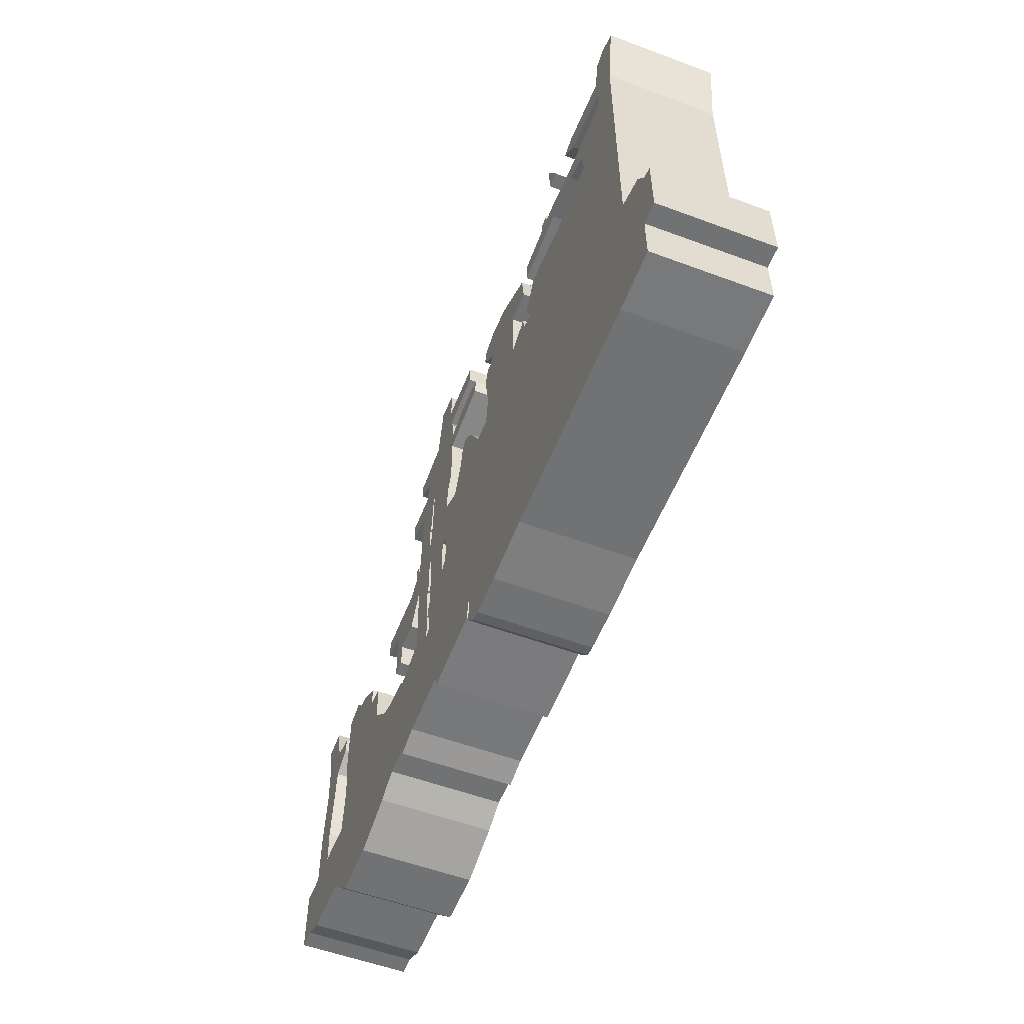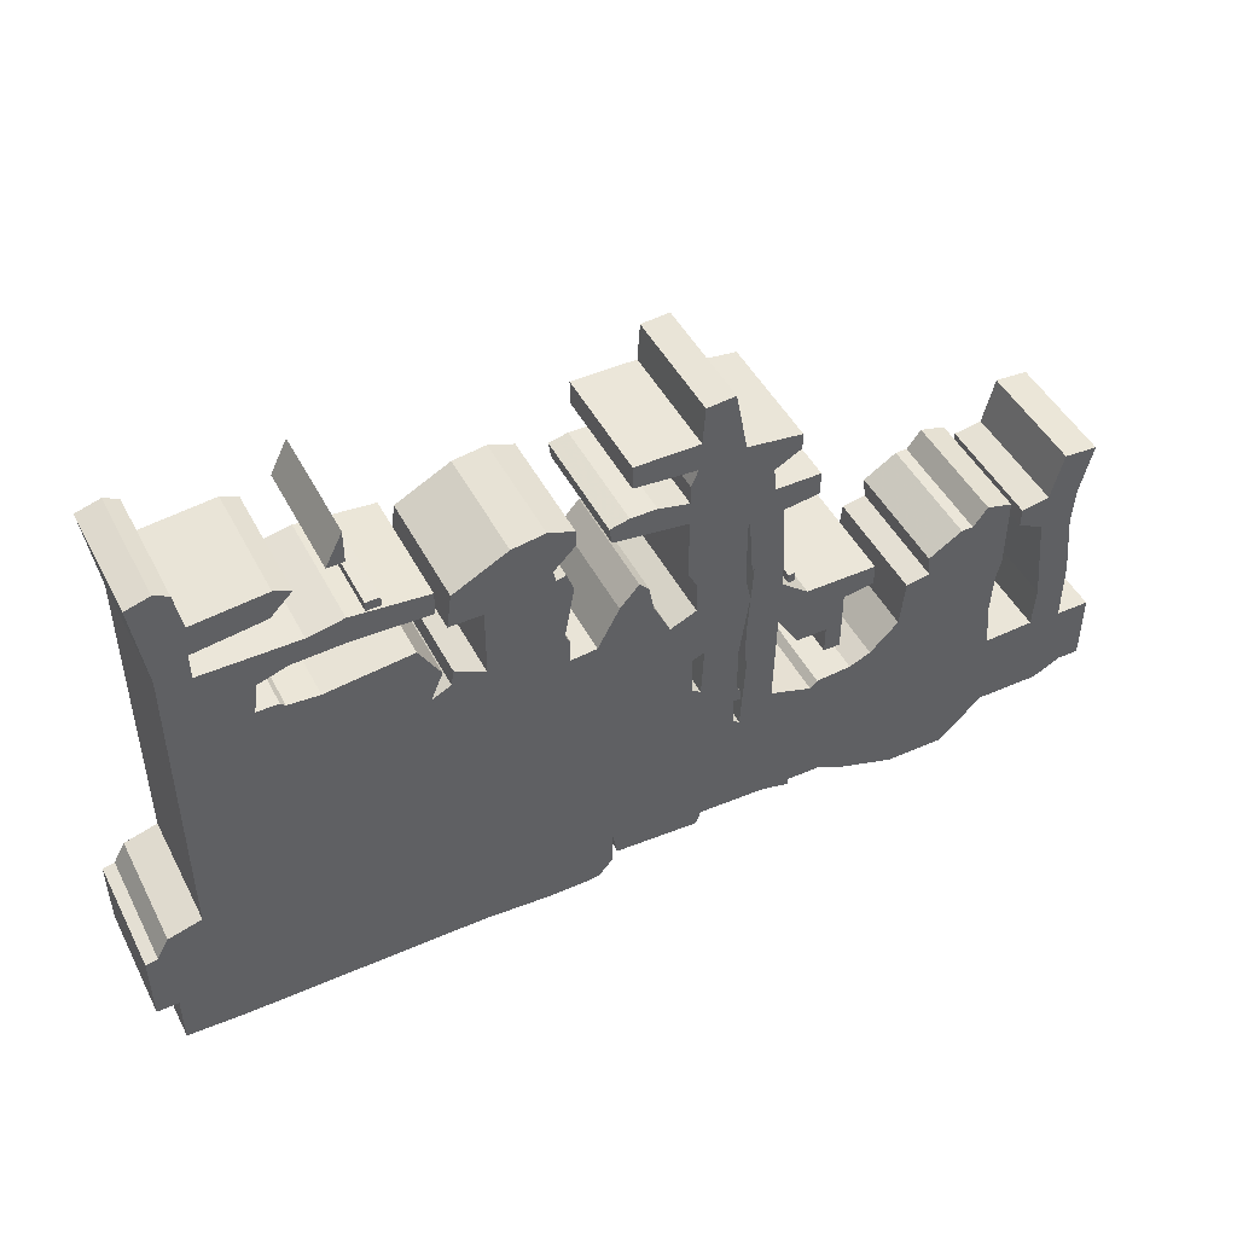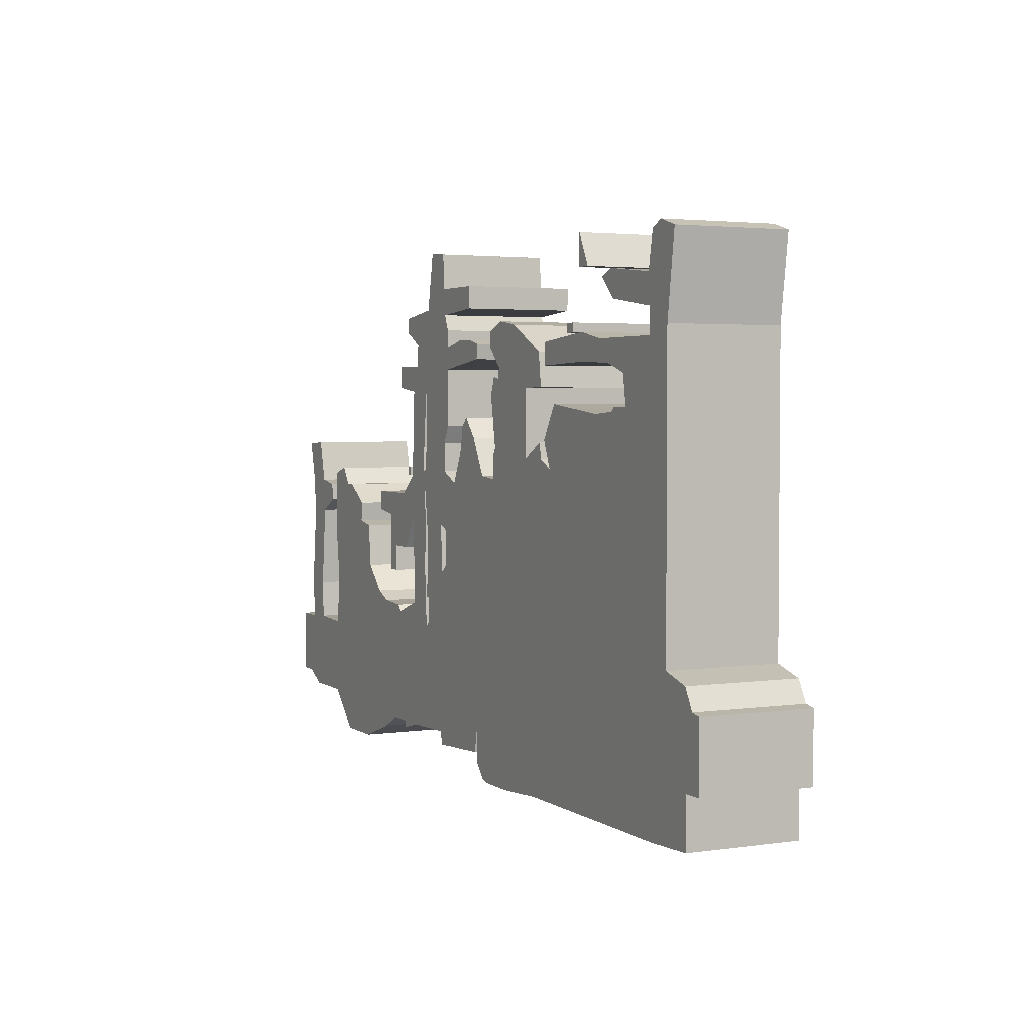
<metadata>
{"format":"obj","ext":"obj","renderer":"f3d","projection":"perspective","resolution":1024,"background":"white","views":[{"elev":-55.5,"azim":68.7,"up":"+Y"},{"elev":46.7,"azim":153.5,"up":"+Y"},{"elev":3.0,"azim":64.0,"up":"+Y"}]}
</metadata>
<code>
g sbg_ocean_c_warship10_03
v -0.37 2.13 0
v -0.6 2.1 0
v -0.6 2.03 0
v -0.49 1.97 0
v -0.5 1.87 0
v -0.69 1.87 0
v -0.69 1.77 0
v -0.54 1.75 0
v -0.56 1.35 0
v -0.67 1.26 0
v -0.97 1.26 0
v -0.97 1.17 0
v -0.84 1.15 0
v -0.84 0.88 0
v -0.77 0.88 0
v -0.77 1 0
v -0.64 1 0
v -0.55 1.15 0
v -0.54 0.74 0
v -0.72 0.68 0
v -0.75 0.71 0
v -0.9 0.72 0
v -0.99 0.76 0
v -1.11 0.88 0
v -1.13 1.08 0
v -1.23 1.1 0
v -1.22 1.19 0
v -1.36 1.28 0
v -1.41 1.28 0
v -1.47 1.36 0
v -1.58 1.33 0
v -1.58 1.02 0
v -1.56 0.93 0
v -1.55 0.74 0
v -1.57 0.55 0
v -1.78 0.56 0
v -1.79 0.74 0
v -1.75 1.13 0
v -1.64 1.19 0
v -1.64 1.27 0
v -1.76 1.29 0
v -1.81 1.49 0
v -1.95 1.48 0
v -1.9 1.27 0
v -1.89 1.1 0
v -1.92 0.82 0
v -1.92 0.55 0
v -2.06 0.55 0
v -2.06 0.25 0
v -1.97 0.25 0
v -1.85 0.19 0
v -1.58 0.19 0
v -1.4 0.01 0
v -1.15 0.01 0
v -0.91 0.09 0
v -0.79 0.15 0
v -0.65 0.15 0
v -0.65 0.12 0
v -0.53 0.15 0
v -0.24 0.16 0
v -0.22 0.1 0
v 0.14 0.12 0
v 0.16 0.23 0
v 0.16 0.08 0
v 0.22 0.01 0
v 0.27 0 0
v 0.45 0 0
v 0.73 0.02 0
v 1.74 0.02 0
v 1.99 0.03 0
v 1.99 0.25 0
v 2.08 0.25 0
v 2.08 0.55 0
v 2.03 0.56 0
v 1.98 0.65 0
v 1.84 0.69 0
v 1.84 1.99 0
v 1.89 2.35 0
v 1.79 2.38 0
v 1.73 2.35 0
v 1.7 2.19 0
v 1.4 2.22 0
v 1.33 2.19 0
v 1.42 2.1 0
v 1.71 2.06 0
v 1.71 1.95 0
v 1.31 1.95 0
v 1.16 1.98 0
v 0.84 1.95 0
v 0.84 1.85 0
v 1.17 1.86 0
v 1.38 1.85 0
v 1.5 1.81 0
v 1.52 1.68 0
v 1.43 1.68 0
v 1.41 1.66 0
v 1.28 1.65 0
v 0.92 1.69 0
v 0.83 1.54 0
v 0.88 1.42 0
v 0.8 1.46 0
v 0.79 1.53 0
v 0.66 1.46 0
v 0.66 1.76 0
v 0.8 1.76 0
v 0.78 1.91 0
v 0.55 2.03 0
v 0.41 2.05 0
v 0.3 2.01 0
v 0.3 1.94 0
v 0.39 1.85 0
v 0.38 1.8 0
v 0.34 1.81 0
v 0.31 1.73 0
v 0.35 1.5 0
v 0.33 1.46 0
v 0.33 1.36 0
v 0.22 1.37 0
v 0.13 1.54 0
v 0.05 1.63 0
v 0.01 1.59 0
v -0.01 1.48 0
v -0.08 1.33 0
v -0.19 1.38 0
v -0.19 1.51 0
v -0.15 1.59 0
v -0.15 1.85 0
v 0.16 1.89 0
v 0.17 1.96 0
v 0.09 1.98 0
v -0.02 1.98 0
v -0.15 1.95 0
v -0.15 2.03 0
v -0.18 2.1 0
v 0.08 2.12 0
v 0.08 2.22 0
v -0.19 2.22 0
v -0.2 2.38 0
v -0.32 2.39 0
v -0.39 1.71 0
v -0.4 1.43 0
v -0.42 1.34 0
v -0.38 1.06 0
v -0.38 0.86 0
v -0.4 0.82 0
v -0.4 0.78 0
v -0.37 0.78 0
v -0.37 0.66 0
v -0.4 0.64 0
v -0.42 0.99 0
v -0.41 0.99 0
v -0.41 1.16 0
v -0.43 1.49 0
v -0.42 1.49 0
v -0.4 1.75 0
v -0.18 1.11 0
v -0.18 0.94 0
v -0.22 0.91 0
v -0.23 1.13 0
v -0.61 1.35 0
v -0.58 1.35 0
v -0.58 1.39 0
v -0.61 1.39 0
v 1.03 1.98 0
v 1.09 1.98 0
v 1.09 2.02 0
v 1.03 2.02 0
v 1.14 2.24 0
v 1.21 2.24 0
v 1.14 2.38 0
v -0.37 2.13 0.5
v -0.6 2.1 0.5
v -0.6 2.03 0.5
v -0.49 1.97 0.5
v -0.5 1.87 0.5
v -0.69 1.87 0.5
v -0.69 1.77 0.5
v -0.54 1.75 0.5
v -0.56 1.35 0.5
v -0.67 1.26 0.5
v -0.97 1.26 0.5
v -0.97 1.17 0.5
v -0.84 1.15 0.5
v -0.84 0.88 0.5
v -0.77 0.88 0.5
v -0.77 1 0.5
v -0.64 1 0.5
v -0.55 1.15 0.5
v -0.54 0.74 0.5
v -0.72 0.68 0.5
v -0.75 0.71 0.5
v -0.9 0.72 0.5
v -0.99 0.76 0.5
v -1.11 0.88 0.5
v -1.13 1.08 0.5
v -1.23 1.1 0.5
v -1.22 1.19 0.5
v -1.36 1.28 0.5
v -1.41 1.28 0.5
v -1.47 1.36 0.5
v -1.58 1.33 0.5
v -1.58 1.02 0.5
v -1.56 0.93 0.5
v -1.55 0.74 0.5
v -1.57 0.55 0.5
v -1.78 0.56 0.5
v -1.79 0.74 0.5
v -1.75 1.13 0.5
v -1.64 1.19 0.5
v -1.64 1.27 0.5
v -1.76 1.29 0.5
v -1.81 1.49 0.5
v -1.95 1.48 0.5
v -1.9 1.27 0.5
v -1.89 1.1 0.5
v -1.92 0.82 0.5
v -1.92 0.55 0.5
v -2.06 0.55 0.5
v -2.06 0.25 0.5
v -1.97 0.25 0.5
v -1.85 0.19 0.5
v -1.58 0.19 0.5
v -1.4 0.01 0.5
v -1.15 0.01 0.5
v -0.91 0.09 0.5
v -0.79 0.15 0.5
v -0.65 0.15 0.5
v -0.65 0.12 0.5
v -0.53 0.15 0.5
v -0.24 0.16 0.5
v -0.22 0.1 0.5
v 0.14 0.12 0.5
v 0.16 0.23 0.5
v 0.16 0.08 0.5
v 0.22 0.01 0.5
v 0.27 0 0.5
v 0.45 0 0.5
v 0.73 0.02 0.5
v 1.74 0.02 0.5
v 1.99 0.03 0.5
v 1.99 0.25 0.5
v 2.08 0.25 0.5
v 2.08 0.55 0.5
v 2.03 0.56 0.5
v 1.98 0.65 0.5
v 1.84 0.69 0.5
v 1.84 1.99 0.5
v 1.89 2.35 0.5
v 1.79 2.38 0.5
v 1.73 2.35 0.5
v 1.7 2.19 0.5
v 1.4 2.22 0.5
v 1.33 2.19 0.5
v 1.42 2.1 0.5
v 1.71 2.06 0.5
v 1.71 1.95 0.5
v 1.31 1.95 0.5
v 1.16 1.98 0.5
v 0.84 1.95 0.5
v 0.84 1.85 0.5
v 1.17 1.86 0.5
v 1.38 1.85 0.5
v 1.5 1.81 0.5
v 1.52 1.68 0.5
v 1.43 1.68 0.5
v 1.41 1.66 0.5
v 1.28 1.65 0.5
v 0.92 1.69 0.5
v 0.83 1.54 0.5
v 0.88 1.42 0.5
v 0.8 1.46 0.5
v 0.79 1.53 0.5
v 0.66 1.46 0.5
v 0.66 1.76 0.5
v 0.8 1.76 0.5
v 0.78 1.91 0.5
v 0.55 2.03 0.5
v 0.41 2.05 0.5
v 0.3 2.01 0.5
v 0.3 1.94 0.5
v 0.39 1.85 0.5
v 0.38 1.8 0.5
v 0.34 1.81 0.5
v 0.31 1.73 0.5
v 0.35 1.5 0.5
v 0.33 1.46 0.5
v 0.33 1.36 0.5
v 0.22 1.37 0.5
v 0.13 1.54 0.5
v 0.05 1.63 0.5
v 0.01 1.59 0.5
v -0.01 1.48 0.5
v -0.08 1.33 0.5
v -0.19 1.38 0.5
v -0.19 1.51 0.5
v -0.15 1.59 0.5
v -0.15 1.85 0.5
v 0.16 1.89 0.5
v 0.17 1.96 0.5
v 0.09 1.98 0.5
v -0.02 1.98 0.5
v -0.15 1.95 0.5
v -0.15 2.03 0.5
v -0.18 2.1 0.5
v 0.08 2.12 0.5
v 0.08 2.22 0.5
v -0.19 2.22 0.5
v -0.2 2.38 0.5
v -0.32 2.39 0.5
v -0.39 1.71 0.5
v -0.4 1.43 0.5
v -0.42 1.34 0.5
v -0.38 1.06 0.5
v -0.38 0.86 0.5
v -0.4 0.82 0.5
v -0.4 0.78 0.5
v -0.37 0.78 0.5
v -0.37 0.66 0.5
v -0.4 0.64 0.5
v -0.42 0.99 0.5
v -0.41 0.99 0.5
v -0.41 1.16 0.5
v -0.43 1.49 0.5
v -0.42 1.49 0.5
v -0.4 1.75 0.5
v -0.18 1.11 0.5
v -0.18 0.94 0.5
v -0.22 0.91 0.5
v -0.23 1.13 0.5
v -0.61 1.35 0.5
v -0.58 1.35 0.5
v -0.58 1.39 0.5
v -0.61 1.39 0.5
v 1.03 1.98 0.5
v 1.09 1.98 0.5
v 1.09 2.02 0.5
v 1.03 2.02 0.5
v 1.14 2.24 0.5
v 1.21 2.24 0.5
v 1.14 2.38 0.5
g sbg_ocean_c_warship10_03_0
f 139 138 137
f 137 136 134
f 136 135 134
f 139 137 1
f 137 134 1
f 132 1 133
f 132 131 127
f 127 131 128
f 130 129 128
f 131 130 128
f 1 132 4
f 1 134 133
f 126 140 127
f 155 4 132
f 122 121 119
f 121 120 119
f 123 122 118
f 122 119 118
f 157 118 117
f 117 116 115
f 114 113 112
f 115 114 112
f 115 112 104
f 110 109 108
f 111 110 108
f 111 108 107
f 107 104 111
f 117 115 103
f 104 112 111
f 106 105 104
f 107 106 104
f 115 104 103
f 103 102 101
f 117 103 100
f 103 101 100
f 100 99 98
f 100 98 97
f 100 97 76
f 96 95 94
f 97 96 76
f 91 90 89
f 91 89 88
f 91 88 87
f 92 91 87
f 93 92 87
f 93 87 86
f 94 93 86
f 84 83 82
f 84 82 81
f 85 84 81
f 85 81 77
f 86 85 77
f 81 80 78
f 80 79 78
f 81 78 77
f 94 86 77
f 94 77 76
f 96 94 76
f 117 100 68
f 100 76 68
f 76 75 74
f 71 76 74
f 74 73 71
f 73 72 71
f 124 123 159
f 68 76 69
f 70 69 71
f 76 71 69
f 68 63 117
f 67 63 68
f 66 63 67
f 66 65 64
f 66 64 63
f 63 157 117
f 157 156 118
f 62 61 60
f 59 58 57
f 56 55 22
f 50 47 36
f 54 53 52
f 54 52 35
f 54 35 23
f 51 50 36
f 50 48 47
f 52 51 36
f 50 49 48
f 55 54 23
f 56 22 20
f 57 56 20
f 47 46 37
f 44 43 42
f 45 44 38
f 46 45 38
f 44 42 41
f 41 40 39
f 41 39 38
f 44 41 38
f 46 38 37
f 47 37 36
f 52 36 35
f 59 57 20
f 55 23 22
f 24 23 35
f 33 24 34
f 32 31 29
f 31 30 29
f 32 29 26
f 29 28 26
f 28 27 26
f 32 26 33
f 33 26 24
f 26 25 24
f 34 24 35
f 59 20 149
f 22 21 20
f 60 59 149
f 20 19 149
f 17 16 13
f 16 15 14
f 16 14 13
f 17 13 10
f 11 10 13
f 12 11 13
f 18 17 10
f 18 10 9
f 153 152 9
f 19 18 150
f 8 7 6
f 8 6 5
f 9 8 153
f 8 5 155
f 4 3 2
f 4 2 1
f 5 4 155
f 140 155 127
f 127 155 132
f 155 154 153
f 153 8 155
f 152 18 9
f 152 151 150
f 18 152 150
f 19 150 149
f 148 63 60
f 149 148 60
f 158 63 148
f 147 146 145
f 147 145 144
f 147 158 148
f 144 143 158
f 159 158 143
f 141 140 125
f 124 141 125
f 142 124 159
f 123 156 159
f 142 159 143
f 144 158 147
f 158 157 63
f 156 123 118
f 62 60 63
f 125 140 126
f 141 124 142
f 163 162 161
f 163 161 160
f 167 166 165
f 167 165 164
f 170 169 168
f 138 307 137
f 307 138 308
f 139 308 138
f 308 139 309
f 137 306 136
f 306 137 307
f 135 304 134
f 304 135 305
f 136 305 135
f 305 136 306
f 1 309 139
f 309 1 171
f 133 302 132
f 302 133 303
f 132 301 131
f 301 132 302
f 128 297 127
f 297 128 298
f 129 298 128
f 298 129 299
f 130 299 129
f 299 130 300
f 131 300 130
f 300 131 301
f 134 303 133
f 303 134 304
f 127 296 126
f 296 127 297
f 122 291 121
f 291 122 292
f 120 289 119
f 289 120 290
f 121 290 120
f 290 121 291
f 123 292 122
f 292 123 293
f 119 288 118
f 288 119 289
f 118 287 117
f 287 118 288
f 116 285 115
f 285 116 286
f 117 286 116
f 286 117 287
f 113 282 112
f 282 113 283
f 114 283 113
f 283 114 284
f 115 284 114
f 284 115 285
f 109 278 108
f 278 109 279
f 110 279 109
f 279 110 280
f 111 280 110
f 280 111 281
f 108 277 107
f 277 108 278
f 112 281 111
f 281 112 282
f 105 274 104
f 274 105 275
f 106 275 105
f 275 106 276
f 107 276 106
f 276 107 277
f 104 273 103
f 273 104 274
f 102 271 101
f 271 102 272
f 103 272 102
f 272 103 273
f 101 270 100
f 270 101 271
f 99 268 98
f 268 99 269
f 100 269 99
f 269 100 270
f 98 267 97
f 267 98 268
f 95 264 94
f 264 95 265
f 96 265 95
f 265 96 266
f 97 266 96
f 266 97 267
f 90 259 89
f 259 90 260
f 91 260 90
f 260 91 261
f 89 258 88
f 258 89 259
f 88 257 87
f 257 88 258
f 92 261 91
f 261 92 262
f 93 262 92
f 262 93 263
f 87 256 86
f 256 87 257
f 94 263 93
f 263 94 264
f 83 252 82
f 252 83 253
f 84 253 83
f 253 84 254
f 82 251 81
f 251 82 252
f 85 254 84
f 254 85 255
f 86 255 85
f 255 86 256
f 81 250 80
f 250 81 251
f 79 248 78
f 248 79 249
f 80 249 79
f 249 80 250
f 78 247 77
f 247 78 248
f 77 246 76
f 246 77 247
f 75 244 74
f 244 75 245
f 76 245 75
f 245 76 246
f 74 243 73
f 243 74 244
f 72 241 71
f 241 72 242
f 73 242 72
f 242 73 243
f 124 293 123
f 293 124 294
f 69 238 68
f 238 69 239
f 70 239 69
f 239 70 240
f 71 240 70
f 240 71 241
f 68 237 67
f 237 68 238
f 67 236 66
f 236 67 237
f 65 234 64
f 234 65 235
f 66 235 65
f 235 66 236
f 64 233 63
f 233 64 234
f 157 326 156
f 326 157 327
f 61 230 60
f 230 61 231
f 62 231 61
f 231 62 232
f 58 227 57
f 227 58 228
f 59 228 58
f 228 59 229
f 56 225 55
f 225 56 226
f 53 222 52
f 222 53 223
f 54 223 53
f 223 54 224
f 51 220 50
f 220 51 221
f 48 217 47
f 217 48 218
f 52 221 51
f 221 52 222
f 49 218 48
f 218 49 219
f 50 219 49
f 219 50 220
f 55 224 54
f 224 55 225
f 57 226 56
f 226 57 227
f 47 216 46
f 216 47 217
f 43 212 42
f 212 43 213
f 44 213 43
f 213 44 214
f 45 214 44
f 214 45 215
f 46 215 45
f 215 46 216
f 42 211 41
f 211 42 212
f 40 209 39
f 209 40 210
f 41 210 40
f 210 41 211
f 39 208 38
f 208 39 209
f 38 207 37
f 207 38 208
f 37 206 36
f 206 37 207
f 36 205 35
f 205 36 206
f 23 192 22
f 192 23 193
f 24 193 23
f 193 24 194
f 34 203 33
f 203 34 204
f 32 201 31
f 201 32 202
f 30 199 29
f 199 30 200
f 31 200 30
f 200 31 201
f 29 198 28
f 198 29 199
f 27 196 26
f 196 27 197
f 28 197 27
f 197 28 198
f 33 202 32
f 202 33 203
f 25 194 24
f 194 25 195
f 26 195 25
f 195 26 196
f 35 204 34
f 204 35 205
f 21 190 20
f 190 21 191
f 22 191 21
f 191 22 192
f 60 229 59
f 229 60 230
f 20 189 19
f 189 20 190
f 17 186 16
f 186 17 187
f 15 184 14
f 184 15 185
f 16 185 15
f 185 16 186
f 14 183 13
f 183 14 184
f 11 180 10
f 180 11 181
f 12 181 11
f 181 12 182
f 13 182 12
f 182 13 183
f 18 187 17
f 187 18 188
f 10 179 9
f 179 10 180
f 153 322 152
f 322 153 323
f 19 188 18
f 188 19 189
f 7 176 6
f 176 7 177
f 8 177 7
f 177 8 178
f 6 175 5
f 175 6 176
f 9 178 8
f 178 9 179
f 3 172 2
f 172 3 173
f 4 173 3
f 173 4 174
f 2 171 1
f 171 2 172
f 5 174 4
f 174 5 175
f 140 325 155
f 325 140 310
f 154 323 153
f 323 154 324
f 155 324 154
f 324 155 325
f 151 320 150
f 320 151 321
f 152 321 151
f 321 152 322
f 150 319 149
f 319 150 320
f 149 318 148
f 318 149 319
f 146 315 145
f 315 146 316
f 147 316 146
f 316 147 317
f 145 314 144
f 314 145 315
f 148 317 147
f 317 148 318
f 144 313 143
f 313 144 314
f 159 328 158
f 328 159 329
f 141 310 140
f 310 141 311
f 125 294 124
f 294 125 295
f 156 329 159
f 329 156 326
f 143 312 142
f 312 143 313
f 158 327 157
f 327 158 328
f 63 232 62
f 232 63 233
f 126 295 125
f 295 126 296
f 142 311 141
f 311 142 312
f 162 331 161
f 331 162 332
f 163 332 162
f 332 163 333
f 161 330 160
f 330 161 331
f 160 333 163
f 333 160 330
f 166 335 165
f 335 166 336
f 167 336 166
f 336 167 337
f 165 334 164
f 334 165 335
f 164 337 167
f 337 164 334
f 169 338 168
f 338 169 339
f 170 339 169
f 339 170 340
f 168 340 170
f 340 168 338
f 307 308 309
f 304 306 307
f 304 305 306
f 171 307 309
f 171 304 307
f 303 171 302
f 297 301 302
f 298 301 297
f 298 299 300
f 298 300 301
f 174 302 171
f 303 304 171
f 297 310 296
f 302 174 325
f 289 291 292
f 289 290 291
f 288 292 293
f 288 289 292
f 287 288 327
f 285 286 287
f 282 283 284
f 282 284 285
f 274 282 285
f 278 279 280
f 278 280 281
f 277 278 281
f 281 274 277
f 273 285 287
f 281 282 274
f 274 275 276
f 274 276 277
f 273 274 285
f 271 272 273
f 270 273 287
f 270 271 273
f 268 269 270
f 267 268 270
f 246 267 270
f 264 265 266
f 246 266 267
f 259 260 261
f 258 259 261
f 257 258 261
f 257 261 262
f 257 262 263
f 256 257 263
f 256 263 264
f 252 253 254
f 251 252 254
f 251 254 255
f 247 251 255
f 247 255 256
f 248 250 251
f 248 249 250
f 247 248 251
f 247 256 264
f 246 247 264
f 246 264 266
f 238 270 287
f 238 246 270
f 244 245 246
f 244 246 241
f 241 243 244
f 241 242 243
f 329 293 294
f 239 246 238
f 241 239 240
f 239 241 246
f 287 233 238
f 238 233 237
f 237 233 236
f 234 235 236
f 233 234 236
f 287 327 233
f 288 326 327
f 230 231 232
f 227 228 229
f 192 225 226
f 206 217 220
f 222 223 224
f 205 222 224
f 193 205 224
f 206 220 221
f 217 218 220
f 206 221 222
f 218 219 220
f 193 224 225
f 190 192 226
f 190 226 227
f 207 216 217
f 212 213 214
f 208 214 215
f 208 215 216
f 211 212 214
f 209 210 211
f 208 209 211
f 208 211 214
f 207 208 216
f 206 207 217
f 205 206 222
f 190 227 229
f 192 193 225
f 205 193 194
f 204 194 203
f 199 201 202
f 199 200 201
f 196 199 202
f 196 198 199
f 196 197 198
f 203 196 202
f 194 196 203
f 194 195 196
f 205 194 204
f 319 190 229
f 190 191 192
f 319 229 230
f 319 189 190
f 183 186 187
f 184 185 186
f 183 184 186
f 180 183 187
f 183 180 181
f 183 181 182
f 180 187 188
f 179 180 188
f 179 322 323
f 320 188 189
f 176 177 178
f 175 176 178
f 323 178 179
f 325 175 178
f 172 173 174
f 171 172 174
f 325 174 175
f 297 325 310
f 302 325 297
f 323 324 325
f 325 178 323
f 179 188 322
f 320 321 322
f 320 322 188
f 319 320 189
f 230 233 318
f 230 318 319
f 318 233 328
f 315 316 317
f 314 315 317
f 318 328 317
f 328 313 314
f 313 328 329
f 295 310 311
f 295 311 294
f 329 294 312
f 329 326 293
f 313 329 312
f 317 328 314
f 233 327 328
f 288 293 326
f 233 230 232
f 296 310 295
f 312 294 311
f 331 332 333
f 330 331 333
f 335 336 337
f 334 335 337
f 338 339 340

</code>
